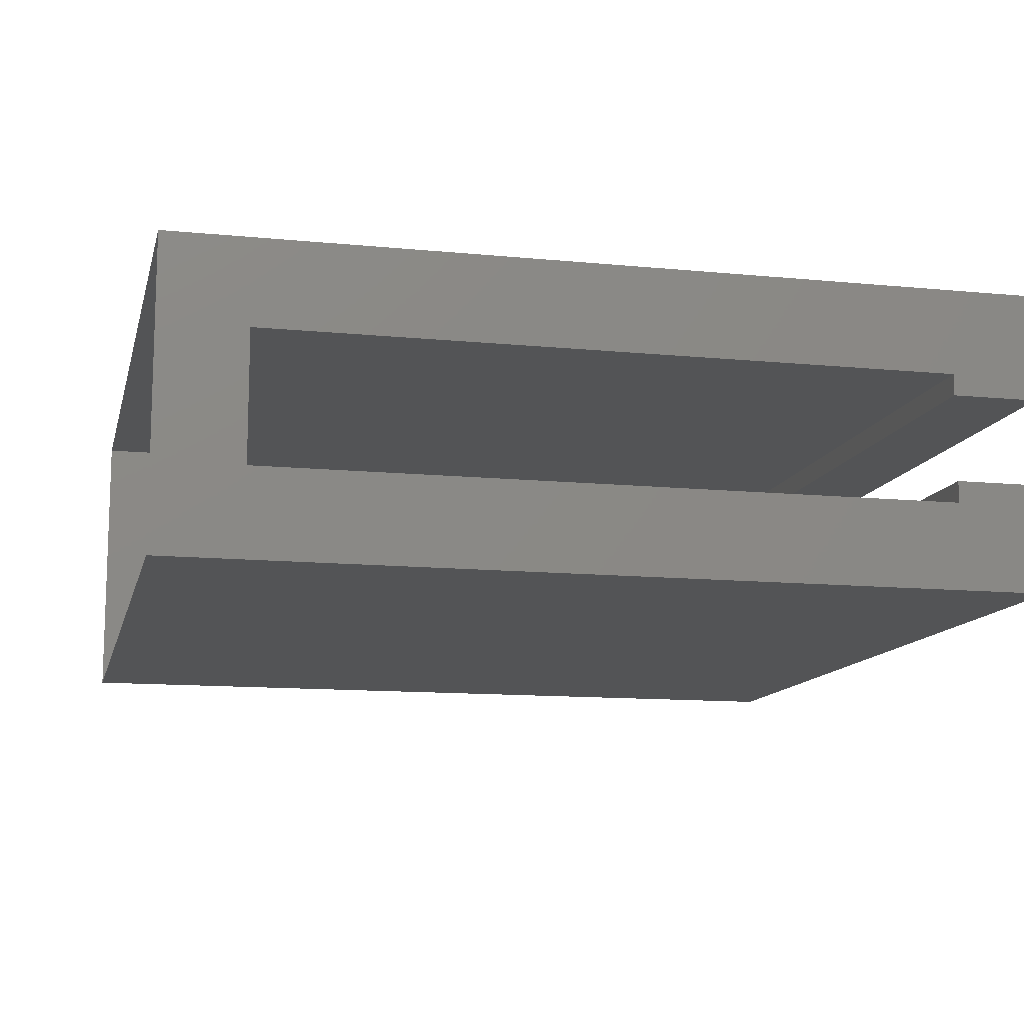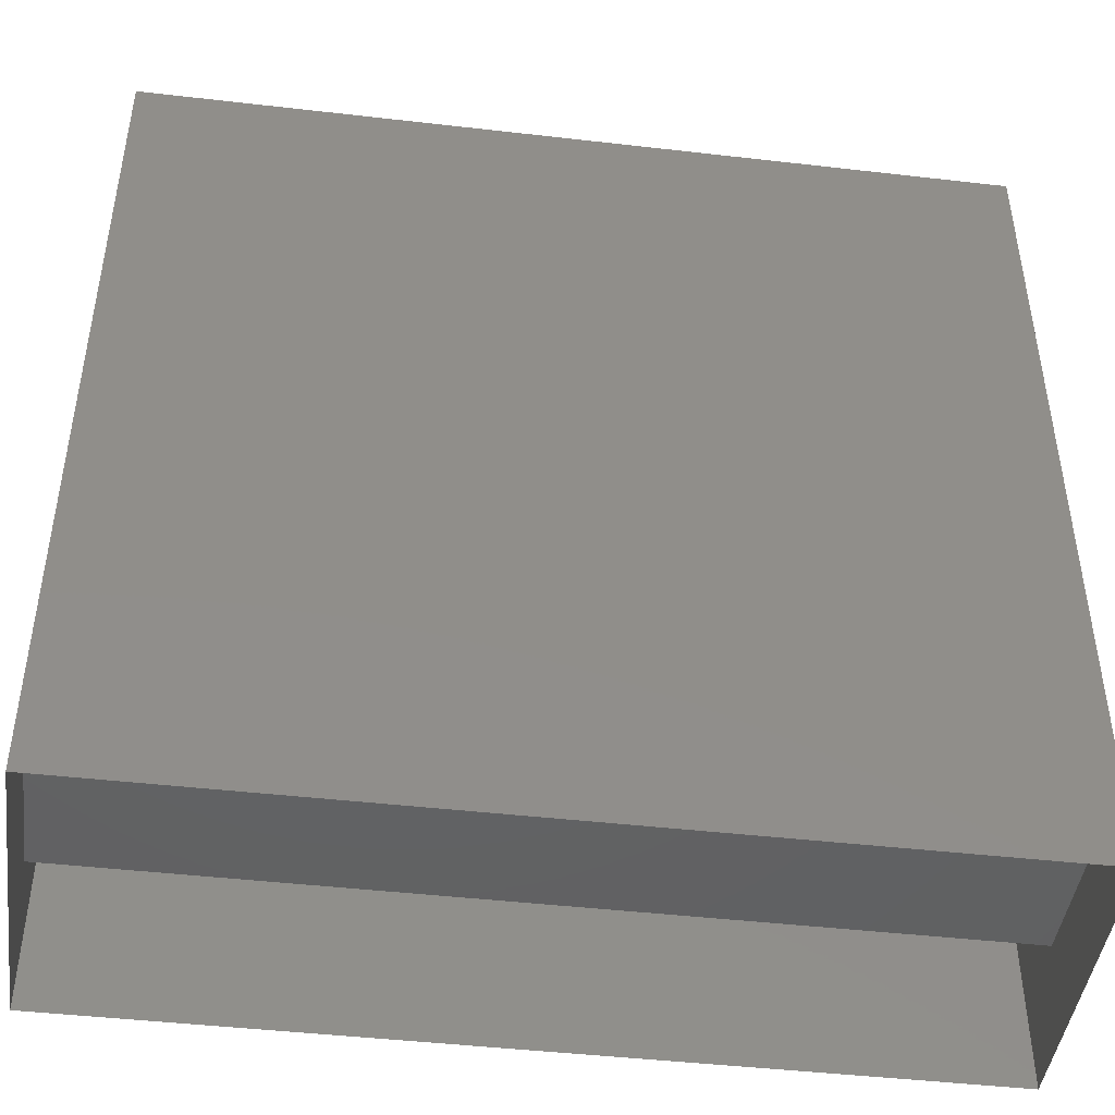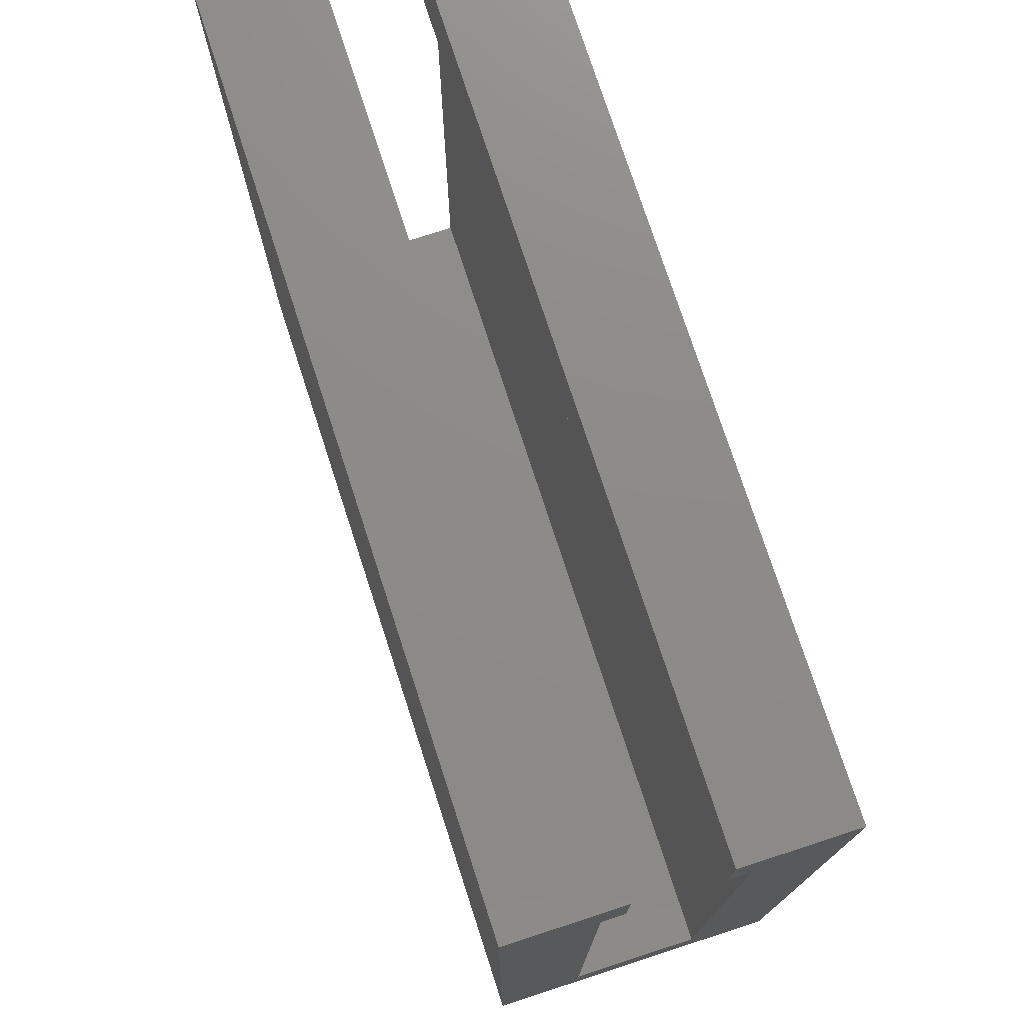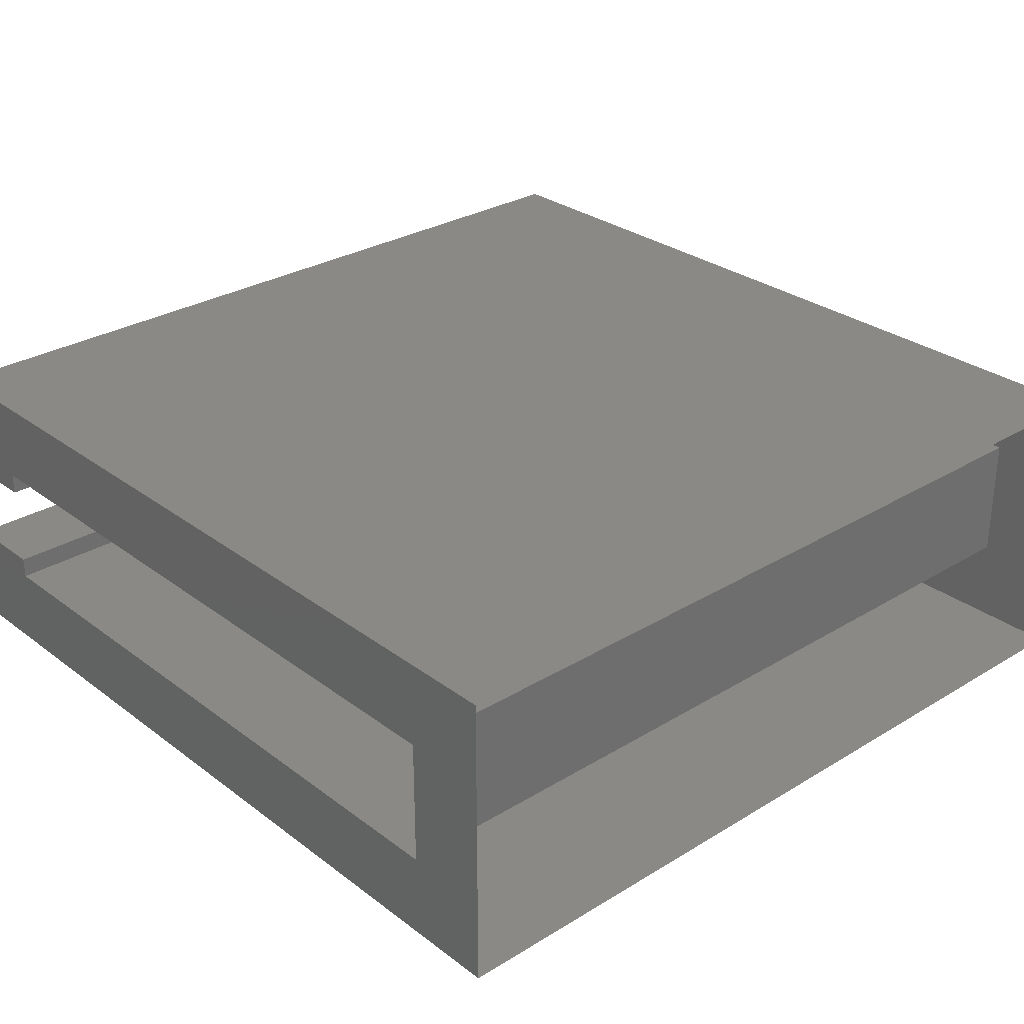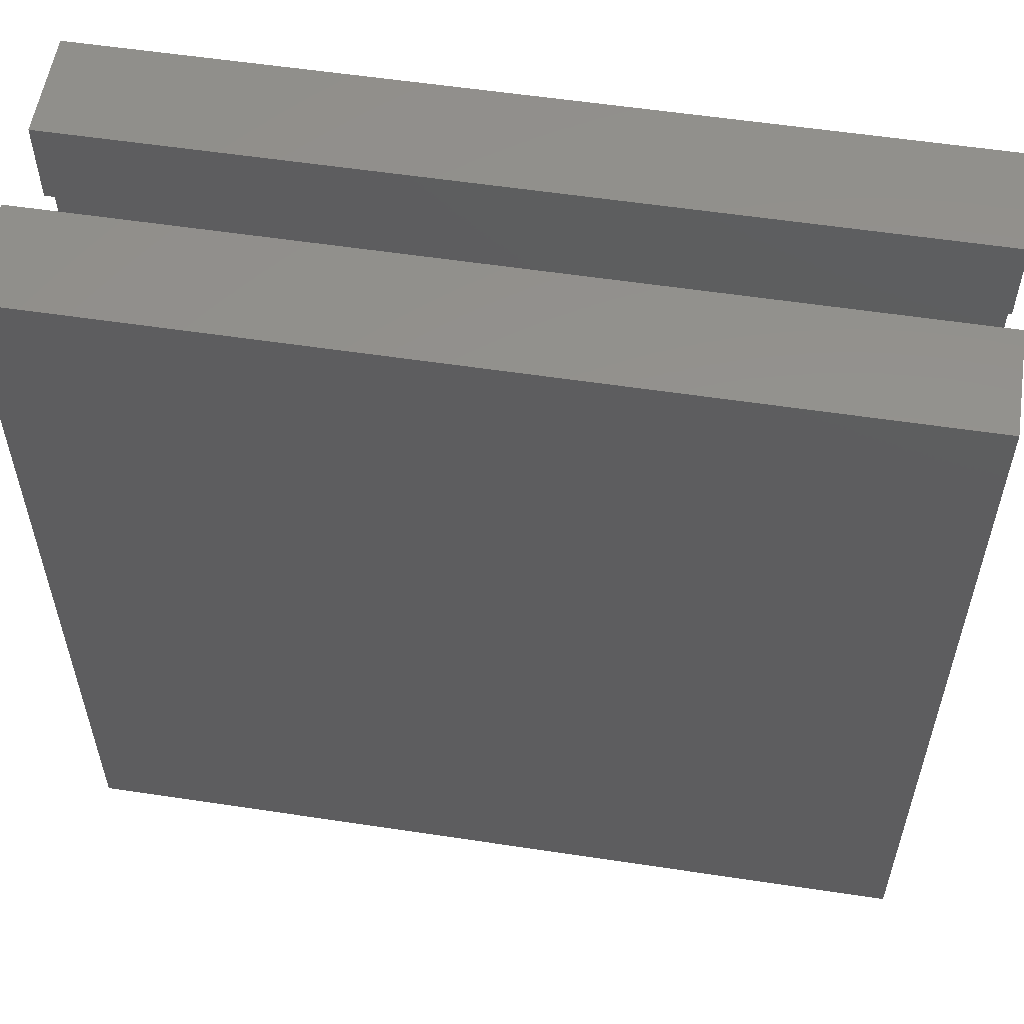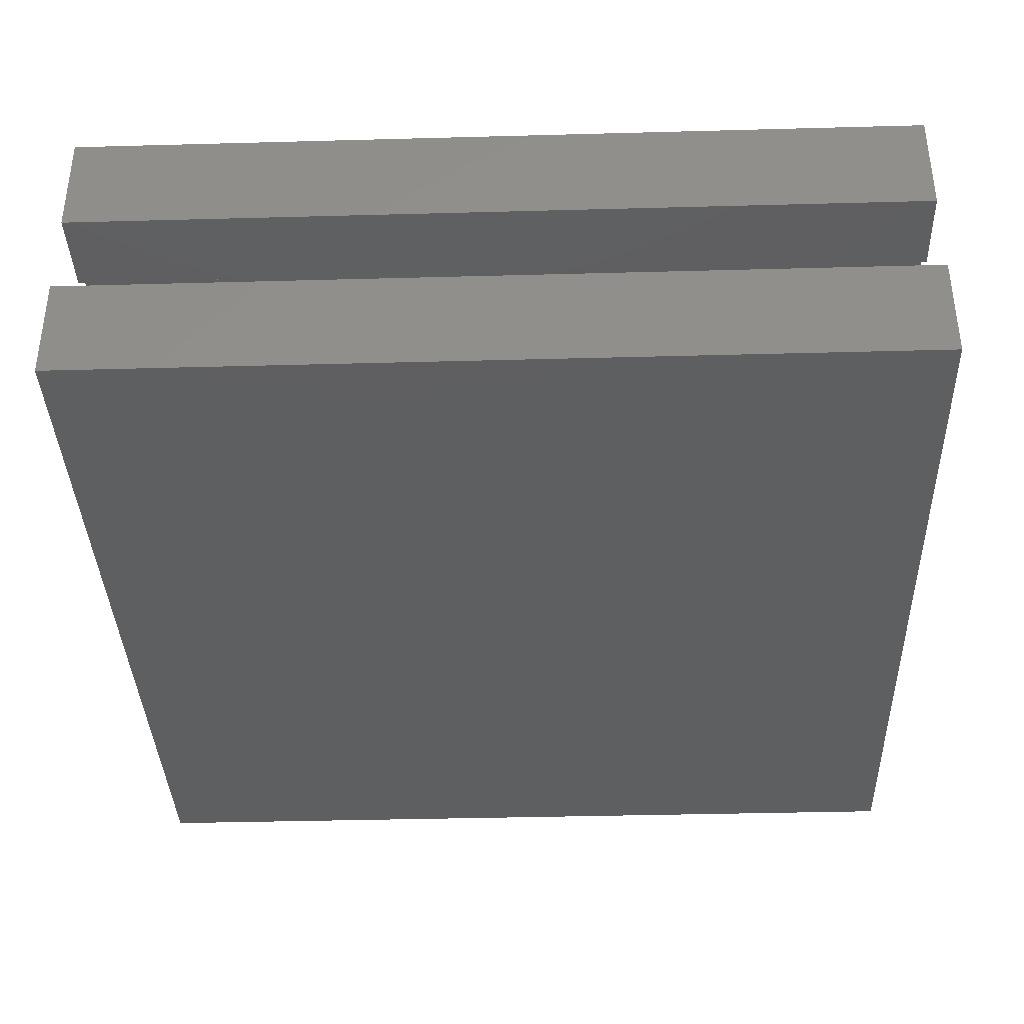
<metadata>
{"format":"stl","ext":"stl","renderer":"f3d","projection":"perspective","resolution":1024,"background":"white","views":[{"elev":-12.2,"azim":-103.1,"up":"+Y"},{"elev":-45.1,"azim":172.4,"up":"+Z"},{"elev":75.7,"azim":72.0,"up":"+Z"},{"elev":29.1,"azim":137.9,"up":"+Y"},{"elev":56.2,"azim":-171.0,"up":"+Z"},{"elev":-37.3,"azim":2.0,"up":"+Y"}]}
</metadata>
<code>
# stl→obj: 28 verts, 46 faces
v 20 5 2
v 0 2 2
v 0 5 2
v 20 2 2
v 0 7 0
v 0 5 0
v 0 5 18
v 0 4.5 20
v 0 4.5 18
v 0 7 20
v 0 2 0
v 0 3.172e-15 20
v 0 0 0
v 0 2 18
v 0 2.5 20
v 0 2.5 18
v 20 0 0
v 20 3.172e-15 20
v 20 4.5 20
v 20 5 18
v 20 4.5 18
v 20 7 20
v 20 5 0
v 20 7 0
v 20 2 0
v 20 2 18
v 20 2.5 20
v 20 2.5 18
f 1 2 3
f 2 1 4
f 5 3 6
f 3 5 7
f 7 8 9
f 8 7 10
f 10 7 5
f 6 2 11
f 2 6 3
f 11 12 13
f 12 11 2
f 12 2 14
f 12 14 15
f 15 14 16
f 12 17 13
f 17 12 18
f 19 20 21
f 20 19 22
f 20 22 1
f 1 22 23
f 23 22 24
f 1 25 4
f 25 1 23
f 18 26 4
f 26 18 27
f 26 27 28
f 18 25 17
f 25 18 4
f 22 5 24
f 5 22 10
f 26 2 4
f 2 26 14
f 22 8 10
f 8 22 19
f 27 12 15
f 12 27 18
f 7 1 3
f 1 7 20
f 21 7 9
f 7 21 20
f 26 16 14
f 16 26 28
f 8 21 9
f 21 8 19
f 27 16 28
f 16 27 15

</code>
